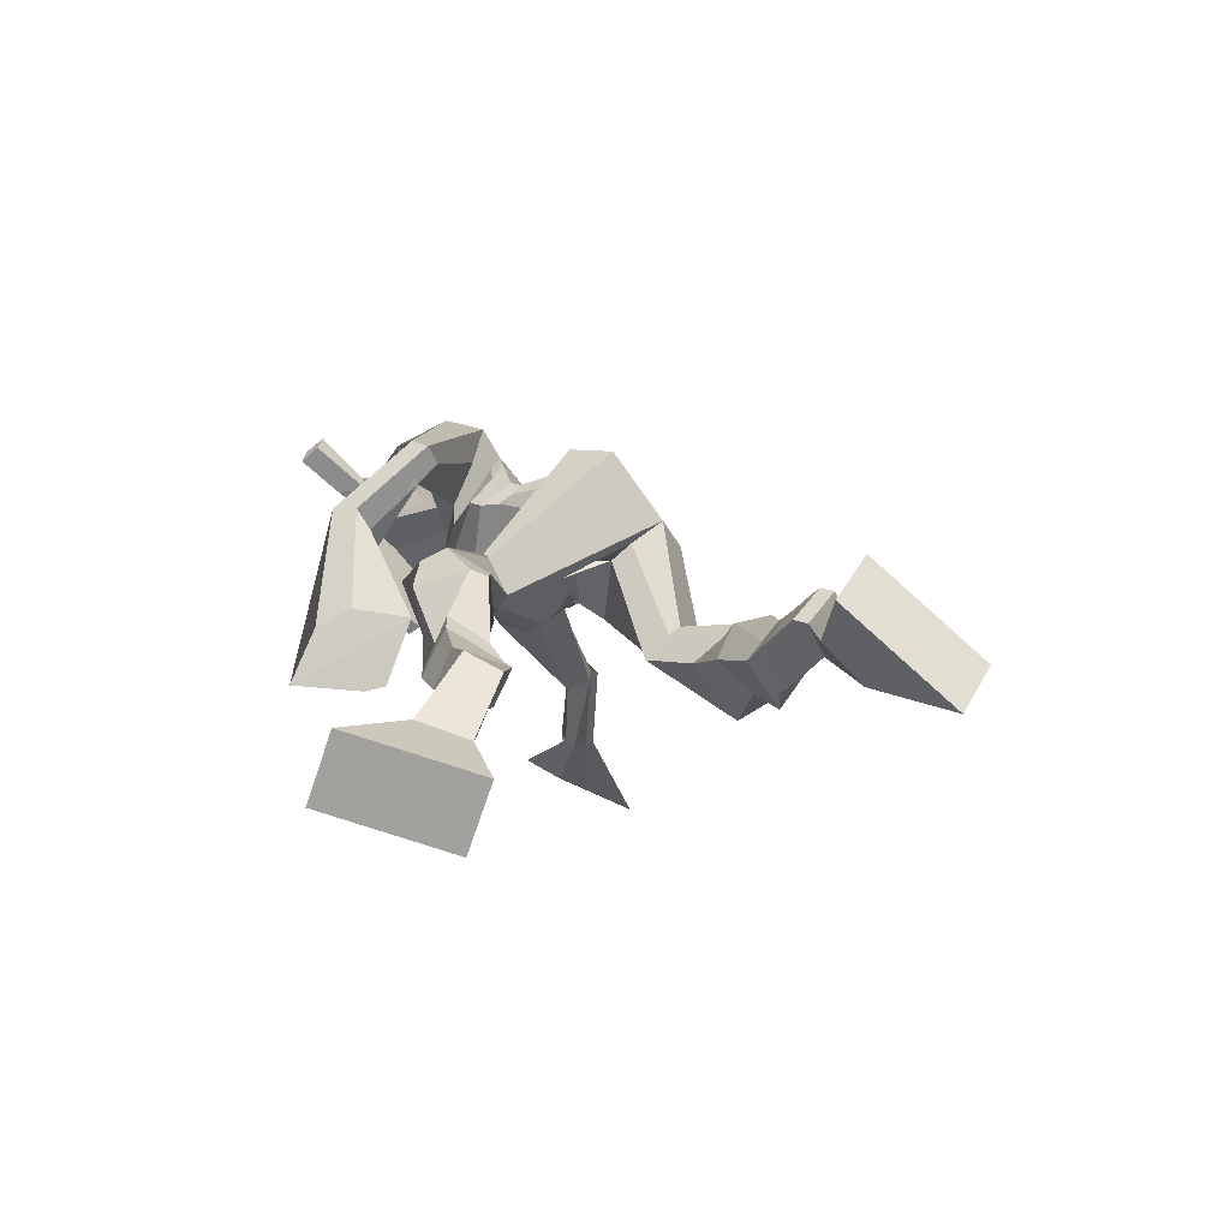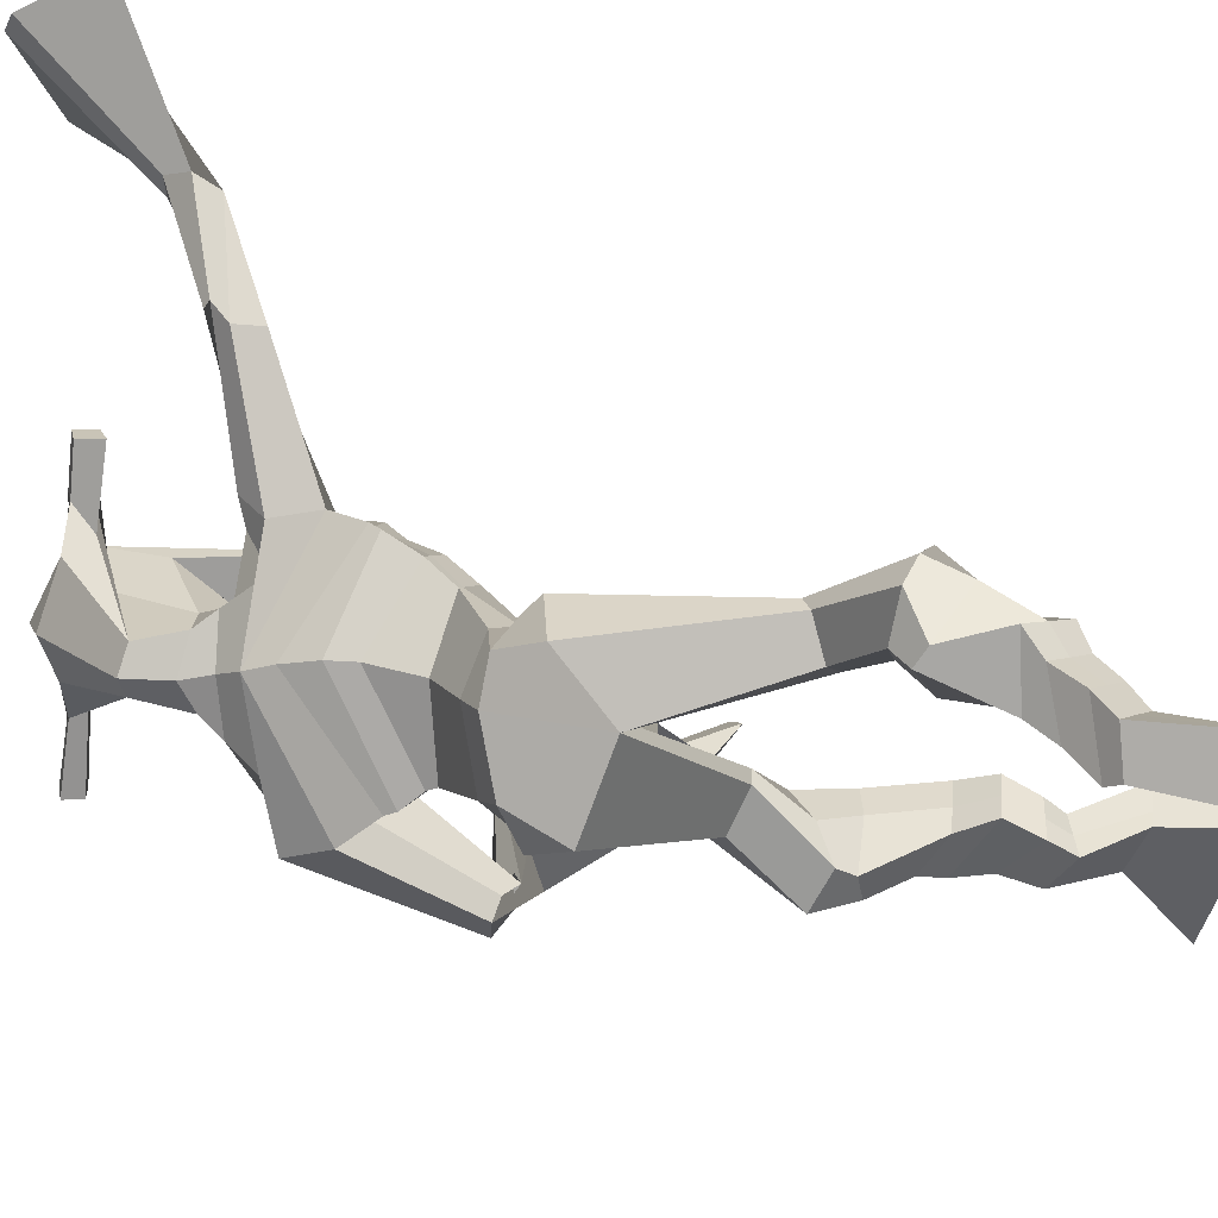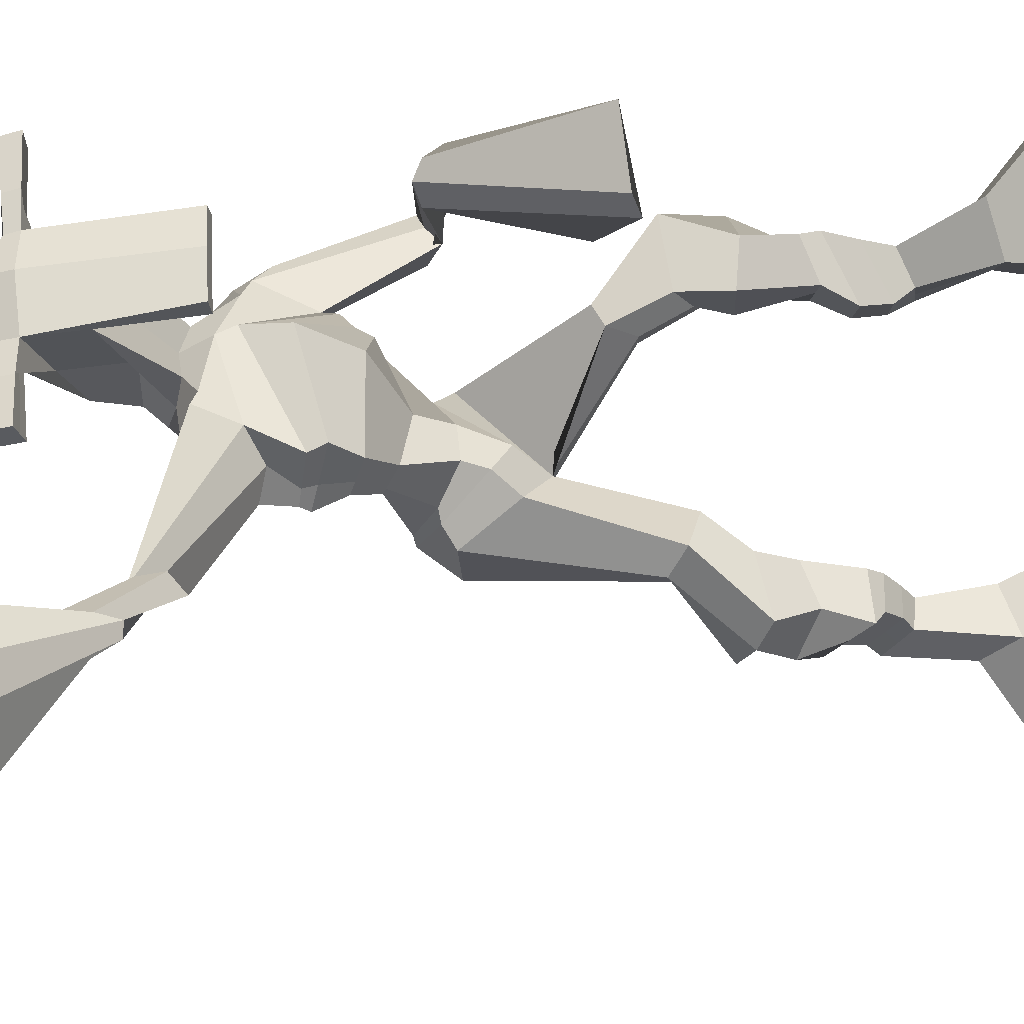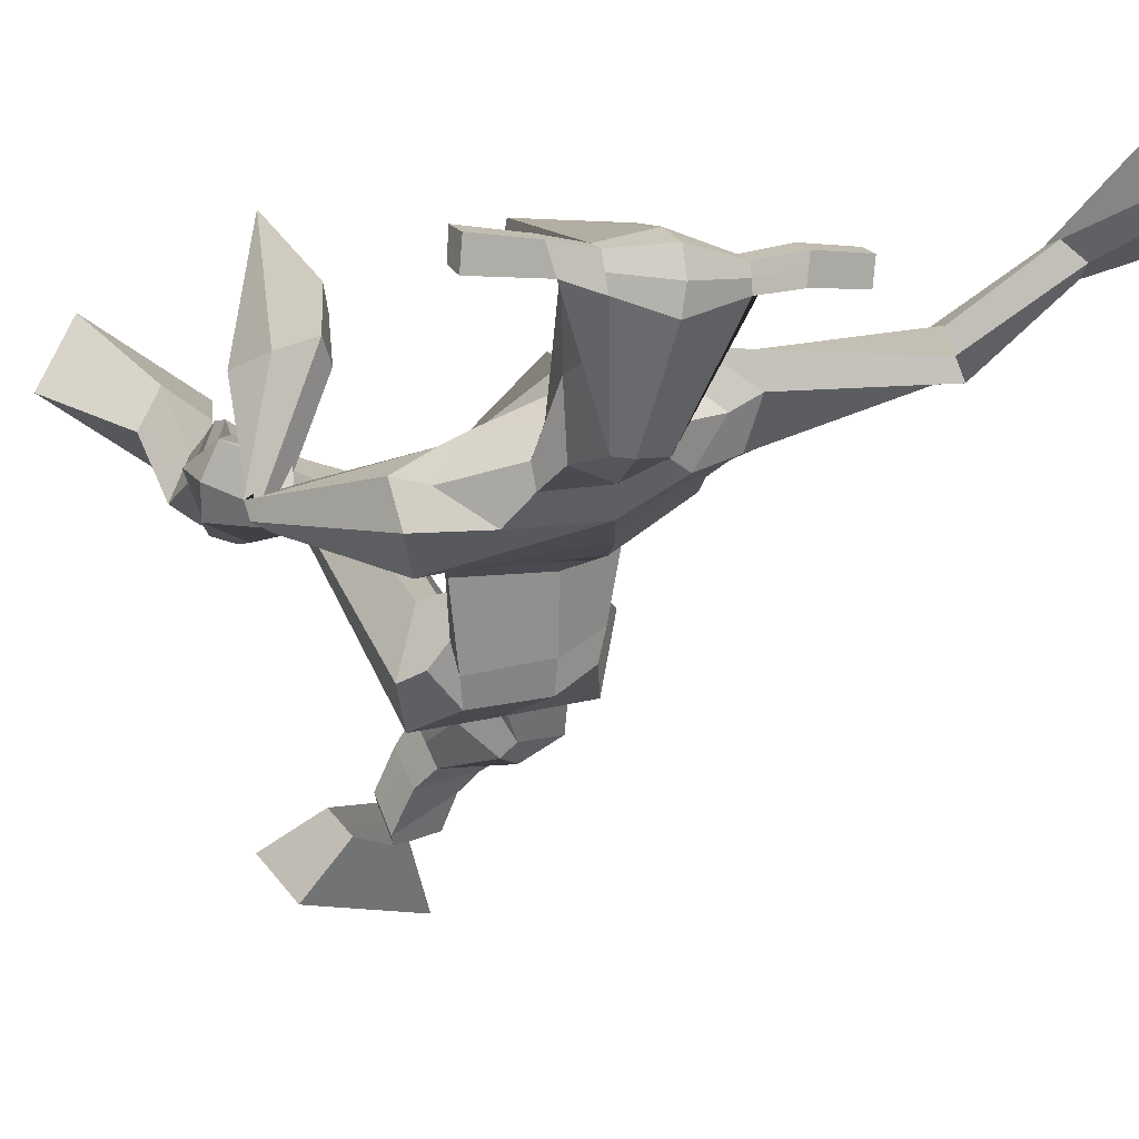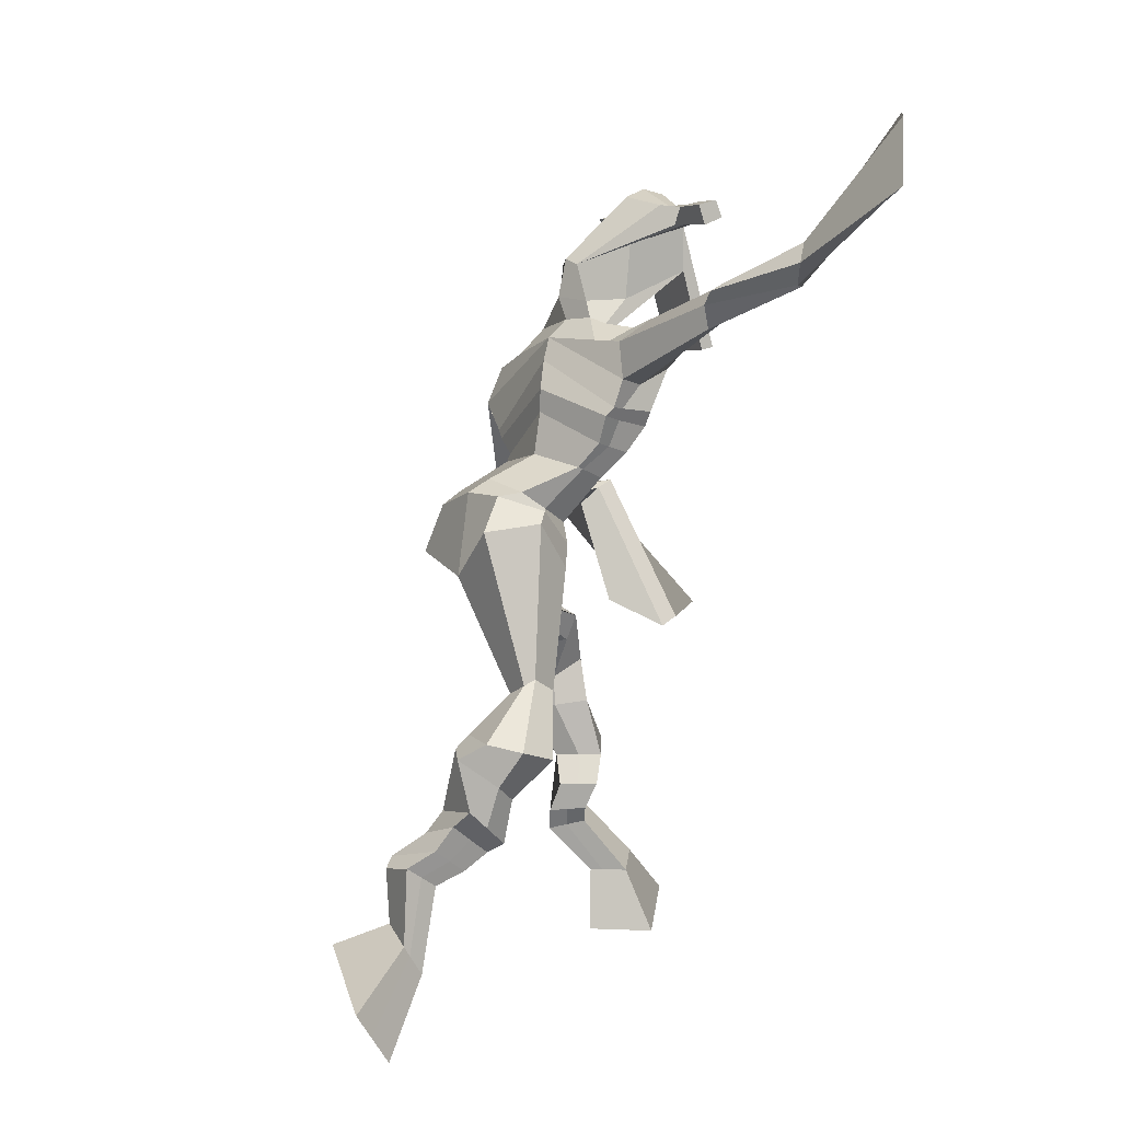
<metadata>
{"format":"obj","ext":"obj","renderer":"f3d","projection":"perspective","resolution":1024,"background":"white","views":[{"elev":-72.8,"azim":131.7,"up":"+Y"},{"elev":-71.2,"azim":-103.8,"up":"+Z"},{"elev":56.9,"azim":-102.6,"up":"+Z"},{"elev":0.7,"azim":147.0,"up":"+Z"},{"elev":14.9,"azim":-113.0,"up":"+Y"}]}
</metadata>
<code>
o monstruo
v -0.1154 -0.5971 -0.467
v -0.06478 -0.6414 -0.5509
v -0.1106 -0.6521 -0.4348
v -0.05711 -0.7385 -0.4953
v -0.1969 -0.6048 -0.4702
v -0.2707 -0.6729 -0.5774
v -0.1923 -0.6608 -0.4387
v -0.263 -0.7699 -0.5218
v -0.1159 -0.4985 -0.4711
v -0.1154 -0.5383 -0.4215
v -0.1713 -0.4806 -0.4542
v -0.1702 -0.5195 -0.4046
v -0.1035 -0.4834 -0.4569
v -0.1025 -0.5226 -0.4074
v -0.1785 -0.4552 -0.4068
v -0.1778 -0.498 -0.3572
v -0.1135 -0.4476 -0.3997
v -0.1128 -0.4904 -0.3501
v -0.1859 -0.4147 -0.3785
v -0.1852 -0.4682 -0.3194
v -0.123 -0.4091 -0.3733
v -0.1223 -0.4626 -0.3142
v -0.2098 -0.3848 -0.3579
v -0.2096 -0.447 -0.2995
v -0.1406 -0.298 -0.3559
v -0.1189 -0.3724 -0.2686
v -0.1705 -0.3066 -0.364
v -0.188 -0.3819 -0.276
v -0.1489 -0.2735 -0.3361
v -0.1176 -0.3123 -0.2288
v -0.2118 -0.2713 -0.3297
v -0.2254 -0.3085 -0.2188
v -0.08404 -0.2361 -0.2371
v -0.0848 -0.2505 -0.1691
v -0.1366 -0.2072 -0.2333
v -0.1245 -0.2258 -0.1763
v 0.01099 -0.05145 -0.2919
v 0.02505 -0.09344 -0.2017
v -0.05645 0.03791 -0.2707
v -0.04868 -0.03941 -0.1212
v 0.08083 -0.6487 -0.01662
v 0.05125 -0.7515 -0.03121
v 0.04939 -0.648 0.03938
v -0.003701 -0.7501 0.06649
v 0.1525 -0.642 0.02321
v 0.2343 -0.7536 0.07176
v 0.1208 -0.6412 0.07947
v 0.1793 -0.7522 0.1695
v 0.1063 -0.568 -0.08743
v 0.08385 -0.5545 -0.02821
v 0.1588 -0.5473 -0.06276
v 0.1333 -0.5421 -0.005048
v 0.09488 -0.5292 -0.09032
v 0.06946 -0.5241 -0.03261
v 0.1621 -0.4974 -0.04174
v 0.1357 -0.4953 0.0182
v 0.08794 -0.4798 -0.07374
v 0.06157 -0.4777 -0.01379
v 0.1791 -0.4495 -0.04145
v 0.1485 -0.4489 0.03213
v 0.1202 -0.4352 -0.06685
v 0.08812 -0.4347 0.006067
v 0.1836 -0.4157 -0.04526
v 0.1492 -0.422 0.03256
v 0.1736 -0.3455 -0.1085
v 0.1142 -0.3377 -0.0106
v 0.2018 -0.3592 -0.09941
v 0.1759 -0.3569 0.01401
v 0.1712 -0.3208 -0.1069
v 0.1322 -0.2647 -0.01502
v 0.2371 -0.309 -0.08453
v 0.2361 -0.27 0.006415
v 0.1122 -0.2175 -0.07943
v 0.1131 -0.1763 -0.03264
v 0.1694 -0.2038 -0.09377
v 0.1563 -0.1693 -0.04424
v 0.1371 -0.03681 -0.3049
v 0.1489 0.003064 -0.166
v 0.1152 0.323 -0.08302
v 0.1427 0.2875 0.048
v -0.05615 0.275 -0.02197
v -0.01335 0.278 0.07998
v 0.26 0.1875 -0.1397
v 0.2058 0.1528 -0.03069
v 0.01996 0.316 -0.03652
v 0.05312 0.3204 0.06706
v -0.02946 0.3339 -0.0168
v 0.02475 0.3328 0.08602
v -0.2093 0.3756 0.0571
v -0.2056 0.4301 0.1097
v -0.2042 0.4142 0.05172
v -0.2058 0.4451 0.07883
v -0.2983 0.4486 0.1751
v -0.2831 0.5116 0.1923
v -0.3126 0.4541 0.1599
v -0.3117 0.5204 0.1699
v -0.3671 0.5972 0.2753
v -0.3966 0.723 0.2865
v -0.4096 0.5872 0.2518
v -0.4196 0.7177 0.2737
v 0.2183 0.2802 -0.09189
v 0.2243 0.2454 0.007031
v 0.3026 0.2407 -0.09558
v 0.2567 0.2272 -0.0118
v 0.3206 0.009433 -0.09503
v 0.2896 -0.01369 -0.04817
v 0.3427 0.005553 -0.08391
v 0.326 0.001918 -0.0574
v 0.3284 -0.04645 0.0374
v 0.2544 0.01648 0.07321
v 0.3498 -0.03061 0.06843
v 0.2715 0.02442 0.1043
v 0.2389 -0.1685 0.1158
v 0.1276 -0.2199 0.1448
v 0.254 -0.1742 0.1739
v 0.1408 -0.2093 0.1773
v 0.1931 0.5467 0.09652
v 0.1927 0.548 0.1664
v 0.1088 0.5397 0.1215
v 0.1078 0.5351 0.1543
v 0.2485 0.5132 0.1178
v 0.2516 0.5052 0.1606
v 0.2363 0.4161 0.1592
v 0.1731 0.4276 0.1582
v 0.09601 0.4256 0.1612
v 0.1062 0.3833 -0.01787
v 0.1916 0.3569 -0.03089
v 0.1537 0.3853 -0.04878
v 0.2489 0.4842 0.167
v 0.1024 0.5065 0.162
v 0.1935 0.4325 -0.02386
v 0.1743 0.4468 -0.02652
v 0.1812 0.4988 0.1842
v 0.1322 0.443 -0.02373
v -0.01921 0.5523 0.1317
v -0.01839 0.5589 0.164
v -0.02388 0.53 0.1725
v -0.02546 0.5189 0.1404
v 0.3891 0.4865 0.1322
v 0.3899 0.493 0.1704
v 0.3859 0.4621 0.1798
v 0.3859 0.4604 0.1435
v -0.02851 0.1262 -0.08998
v 0.05734 0.1352 -0.1342
v 0.1684 0.09975 -0.1406
v 0.1712 0.08494 -0.09782
v 0.06457 0.07025 -0.07332
v -0.02213 0.1032 -0.04562
v -0.04247 0.1671 -0.05829
v 0.1867 0.09283 -0.07322
v -0.03146 0.145 -0.002944
v 0.06155 0.2063 -0.122
v 0.1796 0.1112 -0.1292
v 0.08504 0.1192 0.04252
v 0.305 0.4754 0.1742
v 0.3082 0.4999 0.1667
v 0.2931 0.4961 0.1324
v 0.2722 0.4787 0.1358
v 0.04924 0.542 0.1304
v 0.05013 0.5491 0.1654
v 0.04417 0.5178 0.1746
v 0.08173 0.508 0.1369
v 0.1484 0.2826 0.2075
v 0.1426 0.2794 0.1859
v 0.06904 0.2909 0.1857
v 0.2077 0.2681 0.1863
v 0.2058 0.2722 0.2078
v 0.07122 0.2944 0.2075
v 0.1463 0.3317 0.01959
v 0.07481 0.3594 -0.02404
v 0.1874 0.3114 0.01159
v 0.1029 0.3339 0.03195
v 0.2042 0.3229 -0.05597
v 0.1401 0.3477 -0.0403
v -0.05882 0.2158 -0.0534
v 0.1972 0.1152 -0.06026
v -0.02596 0.185 0.03324
v 0.07041 0.244 -0.1175
v 0.2062 0.1339 -0.1355
v 0.1123 0.1966 0.08529
v -0.05835 0.2294 -0.0386
v 0.1854 0.1335 -0.01245
v -0.0378 0.2124 0.03791
v 0.09147 0.2886 -0.1024
v 0.2137 0.1473 -0.1367
v 0.1351 0.2599 0.06941
v 0.03937 0.1041 -0.2234
v 0.1327 0.0635 -0.2422
v 0.05456 0.01941 -0.09702
v -0.02853 0.09244 -0.1925
v 0.1175 0.05262 -0.1499
v 0.006338 0.02509 -0.1019
v -0.2671 -0.718 -0.5516
v -0.1138 -0.6151 -0.4562
v -0.1953 -0.6233 -0.4599
v -0.06121 -0.6865 -0.5251
v -0.116 -0.5183 -0.4458
v -0.1711 -0.5002 -0.4292
v -0.1032 -0.503 -0.432
v -0.1781 -0.4766 -0.382
v -0.1132 -0.469 -0.3749
v -0.1856 -0.4414 -0.3489
v -0.1227 -0.4358 -0.3438
v -0.2097 -0.4159 -0.3287
v -0.1044 -0.3365 -0.3141
v -0.2298 -0.3415 -0.3156
v -0.1219 -0.2921 -0.2843
v -0.2296 -0.2884 -0.2729
v -0.07717 -0.2548 -0.2205
v -0.1401 -0.1977 -0.2149
v 0.02024 -0.07029 -0.237
v -0.07183 0.0466 -0.1757
v 0.2087 -0.753 0.1172
v 0.07051 -0.6485 0.001913
v 0.142 -0.6418 0.04187
v 0.02571 -0.7508 0.0142
v 0.09518 -0.5613 -0.05789
v 0.1461 -0.5447 -0.03394
v 0.08221 -0.5266 -0.06152
v 0.1489 -0.4964 -0.01177
v 0.07476 -0.4787 -0.04376
v 0.1638 -0.4492 -0.004662
v 0.1042 -0.4349 -0.03039
v 0.1664 -0.4188 -0.00635
v 0.1206 -0.3408 -0.06948
v 0.2358 -0.3588 -0.02353
v 0.1401 -0.2945 -0.06404
v 0.2451 -0.2963 -0.04029
v 0.1039 -0.2163 -0.05399
v 0.1748 -0.1839 -0.08821
v 0.1751 0.006698 -0.2509
v -0.03367 0.2591 0.02019
v 0.233 0.1737 -0.0938
v 0.000362 0.3503 0.02208
v -0.02962 0.3682 0.04224
v -0.2017 0.3939 0.1022
v -0.2234 0.4394 0.05279
v -0.2886 0.4792 0.1865
v -0.3261 0.491 0.1561
v -0.3119 0.6397 0.3077
v -0.5054 0.6226 0.2267
v 0.2758 0.2493 -0.04979
v 0.2946 0.1965 -0.04004
v 0.291 0.005956 -0.08856
v 0.3509 0.006507 -0.06225
v 0.2864 -0.01855 0.05216
v 0.3174 0.003233 0.08808
v 0.1713 -0.1734 0.05836
v 0.2206 -0.2104 0.2517
v 0.1948 0.5587 0.1307
v 0.1083 0.5374 0.1379
v 0.25 0.5092 0.1392
v 0.2075 0.3733 0.05314
v 0.115 0.3809 0.06039
v 0.2224 0.4581 0.07153
v 0.1159 0.4748 0.06877
v -0.0188 0.5556 0.1479
v -0.02467 0.5244 0.1564
v 0.3895 0.4897 0.1513
v 0.3859 0.4613 0.1616
v 0.1678 0.09123 -0.1214
v -0.02736 0.1218 -0.08145
v 0.182 0.1033 -0.1064
v -0.03839 0.159 -0.03844
v 0.2886 0.477 0.155
v 0.3006 0.498 0.1496
v 0.06295 0.5129 0.1557
v 0.04968 0.5456 0.1479
v 0.07884 0.3466 0.007015
v 0.2041 0.3121 -0.02612
v 0.2007 0.1283 -0.1091
v -0.04349 0.2032 -0.02267
v 0.2111 0.1418 -0.1143
v -0.04766 0.2236 -0.01802
v -0.02362 0.0597 -0.1482
v 0.1337 0.04642 -0.2058
v 0.03161 0.08591 -0.2643
v 0.1183 0.04695 -0.2781
v 0.04088 -0.04591 -0.1417
v -0.0208 0.08761 -0.2322
v 0.1334 0.03295 -0.1568
v -0.01291 -0.007827 -0.1032
v 0.1519 0.02974 -0.237
v -0.04307 0.06002 -0.1566
f 1 5 11 9
f 4 3 7 8
f 193 195 5 6
f 193 196 4 8
f 196 194 3 4
f 6 5 1 2
f 198 12 16 200
f 7 3 10 12
f 195 7 12 198
f 194 1 9 197
f 200 16 20 202
f 12 10 14 16
f 9 11 15 13
f 197 9 13 199
f 20 18 22 24
f 16 14 18 20
f 13 15 19 17
f 199 13 17 201
f 21 23 27 25
f 17 19 23 21
f 201 17 21 203
f 202 20 24 204
f 206 28 32 208
f 203 21 25 205
f 204 24 28 206
f 24 22 26 28
f 29 31 35 33
f 28 26 30 32
f 25 27 31 29
f 205 25 29 207
f 209 33 37 211
f 207 29 33 209
f 208 32 36 210
f 32 30 34 36
f 185 184 79 83
f 210 36 40 212
f 36 34 38 40
f 33 35 39 37
f 41 49 51 45
f 44 48 47 43
f 213 46 45 215
f 213 48 44 216
f 216 44 43 214
f 46 42 41 45
f 218 220 56 52
f 47 52 50 43
f 215 218 52 47
f 214 217 49 41
f 220 222 60 56
f 52 56 54 50
f 49 53 55 51
f 217 219 53 49
f 60 64 62 58
f 56 60 58 54
f 53 57 59 55
f 219 221 57 53
f 61 65 67 63
f 57 61 63 59
f 221 223 61 57
f 222 224 64 60
f 226 228 72 68
f 223 225 65 61
f 224 226 68 64
f 64 68 66 62
f 69 73 75 71
f 68 72 70 66
f 65 69 71 67
f 225 227 69 65
f 229 211 37 73
f 227 229 73 69
f 228 230 76 72
f 72 76 74 70
f 184 181 81 79
f 230 231 78 76
f 76 78 38 74
f 73 37 77 75
f 268 159 135 257
f 133 129 122 118
f 186 182 84 80
f 274 183 82 232
f 273 185 83 233
f 183 186 80 82
f 234 235 88 86
f 82 88 92 90
f 82 80 86 88
f 79 81 87 85
f 90 92 96 94
f 235 87 91 237
f 232 82 90 236
f 87 81 89 91
f 95 93 97 99
f 236 90 94 238
f 91 89 93 95
f 237 91 95 239
f 240 98 100 241
f 239 95 99 241
f 94 96 100 98
f 238 94 98 240
f 242 102 104 243
f 83 79 101 103
f 80 84 104 102
f 104 84 106 108
f 108 106 110 112
f 83 103 107 105
f 233 83 105 244
f 243 104 108 245
f 109 111 115 113
f 245 108 112 247
f 105 107 111 109
f 244 105 109 246
f 248 113 115 249
f 246 109 113 248
f 112 110 114 116
f 247 112 116 249
f 250 117 119 251
f 250 118 122 252
f 156 155 141 140
f 131 132 117 121
f 132 134 119 117
f 130 133 118 120
f 172 169 124 125
f 174 170 126 128
f 173 174 128 127
f 270 173 127 253
f 169 171 123 124
f 269 172 125 254
f 129 133 163 167
f 128 126 134 132
f 127 128 132 131
f 253 127 131 255
f 130 125 165 168
f 254 125 130 256
f 258 137 136 257
f 161 160 136 137
f 267 161 137 258
f 159 162 138 135
f 260 142 139 259
f 158 157 139 142
f 266 156 140 259
f 265 158 142 260
f 192 189 147 148
f 276 188 145 261
f 275 192 148 262
f 189 191 146 147
f 187 190 143 144
f 188 187 144 145
f 148 147 154 151
f 261 145 153 263
f 262 148 151 264
f 147 146 150 154
f 144 143 149 152
f 145 144 152 153
f 255 131 158 265
f 252 122 156 266
f 131 121 157 158
f 122 129 155 156
f 119 134 162 159
f 256 130 161 267
f 130 120 160 161
f 251 119 159 268
f 165 164 163 168
f 164 166 167 163
f 133 130 168 163
f 123 129 167 166
f 124 123 166 164
f 125 124 164 165
f 234 86 172 269
f 80 102 171 169
f 242 101 173 270
f 101 79 174 173
f 79 85 170 174
f 86 80 169 172
f 151 154 180 177
f 263 153 179 271
f 264 151 177 272
f 154 150 176 180
f 152 149 175 178
f 153 152 178 179
f 177 180 186 183
f 271 179 185 273
f 272 177 183 274
f 180 176 182 186
f 178 175 181 184
f 179 178 184 185
f 278 277 187 188
f 277 280 190 187
f 279 281 191 189
f 284 282 192 275
f 283 278 188 276
f 282 279 189 192
f 281 283 276 191
f 280 284 275 190
f 175 272 274 181
f 176 271 273 182
f 149 264 272 175
f 150 263 271 176
f 102 242 270 171
f 85 234 269 170
f 120 251 268 160
f 134 256 267 162
f 121 252 266 157
f 129 255 265 155
f 143 262 264 149
f 146 261 263 150
f 190 275 262 143
f 191 276 261 146
f 155 265 260 141
f 157 266 259 139
f 141 260 259 140
f 162 267 258 138
f 138 258 257 135
f 126 254 256 134
f 123 253 255 129
f 170 269 254 126
f 171 270 253 123
f 117 250 252 121
f 118 250 251 120
f 111 247 249 115
f 110 246 248 114
f 114 248 249 116
f 106 244 246 110
f 107 245 247 111
f 103 243 245 107
f 84 233 244 106
f 101 242 243 103
f 93 238 240 97
f 96 239 241 100
f 97 240 241 99
f 92 237 239 96
f 89 236 238 93
f 81 232 236 89
f 88 235 237 92
f 85 87 235 234
f 182 273 233 84
f 181 274 232 81
f 160 268 257 136
f 75 77 231 230
f 71 75 230 228
f 70 74 229 227
f 74 38 211 229
f 66 70 227 225
f 63 67 226 224
f 62 66 225 223
f 67 71 228 226
f 59 63 224 222
f 58 62 223 221
f 54 58 221 219
f 50 54 219 217
f 55 59 222 220
f 43 50 217 214
f 45 51 218 215
f 51 55 220 218
f 42 216 214 41
f 46 213 216 42
f 48 213 215 47
f 35 210 212 39
f 31 208 210 35
f 30 207 209 34
f 34 209 211 38
f 26 205 207 30
f 23 204 206 27
f 22 203 205 26
f 27 206 208 31
f 19 202 204 23
f 18 201 203 22
f 14 199 201 18
f 10 197 199 14
f 15 200 202 19
f 3 194 197 10
f 5 195 198 11
f 11 198 200 15
f 2 1 194 196
f 6 2 196 193
f 8 7 195 193
f 39 212 284 280
f 78 231 283 281
f 40 38 279 282
f 231 77 278 283
f 212 40 282 284
f 38 78 281 279
f 37 39 280 277
f 77 37 277 278

</code>
